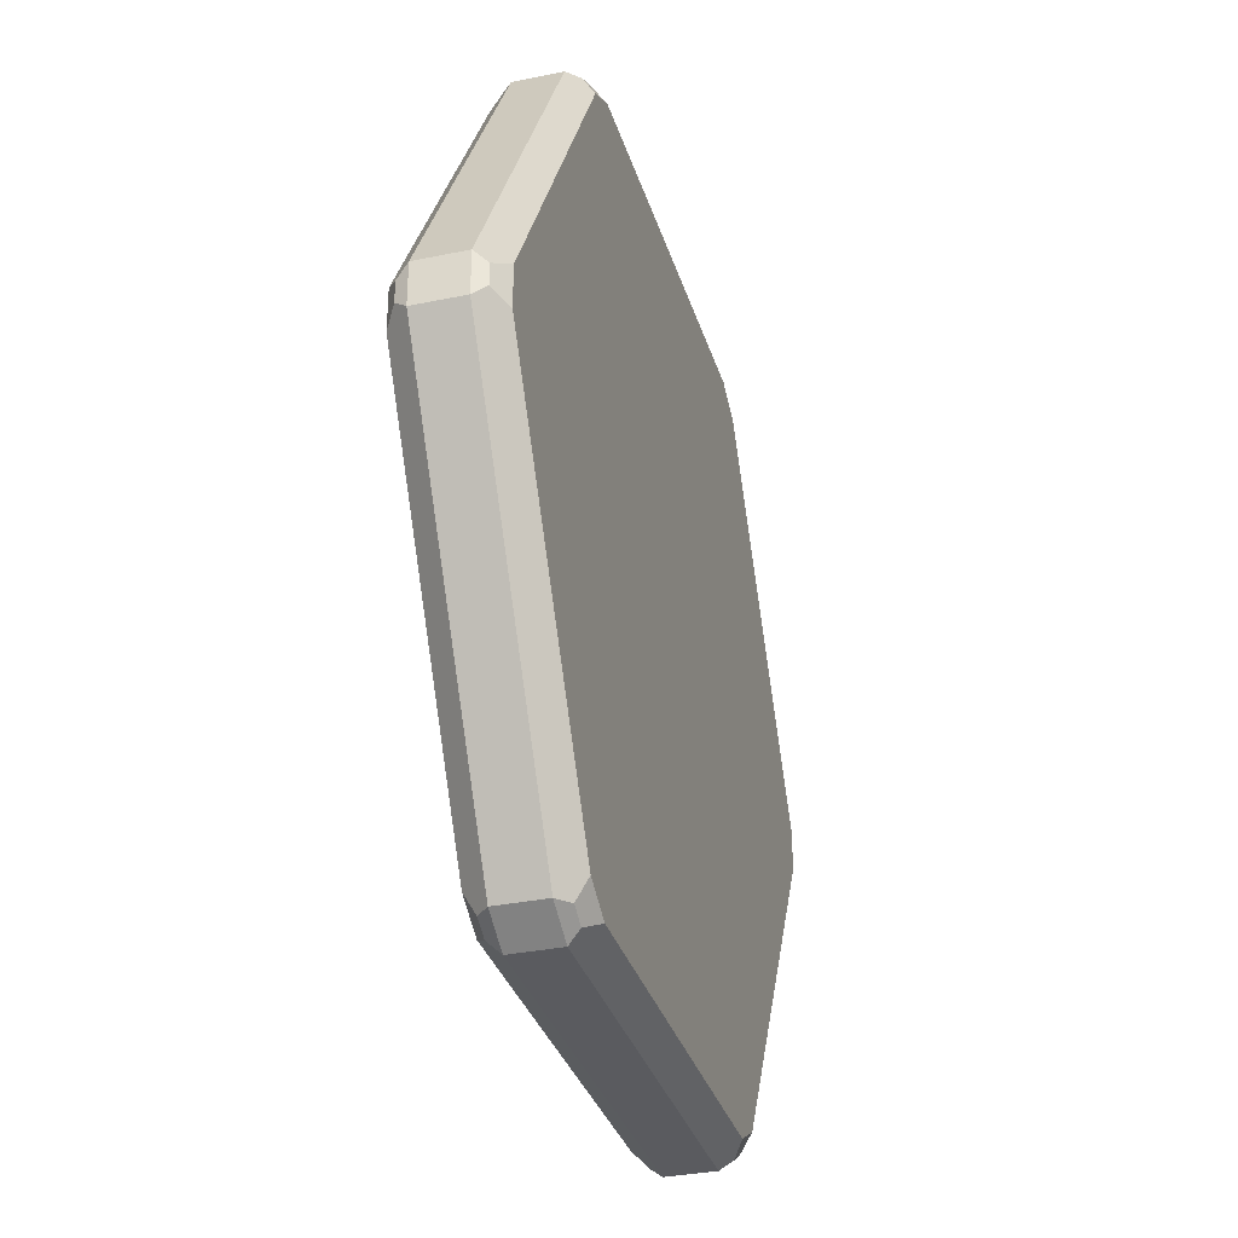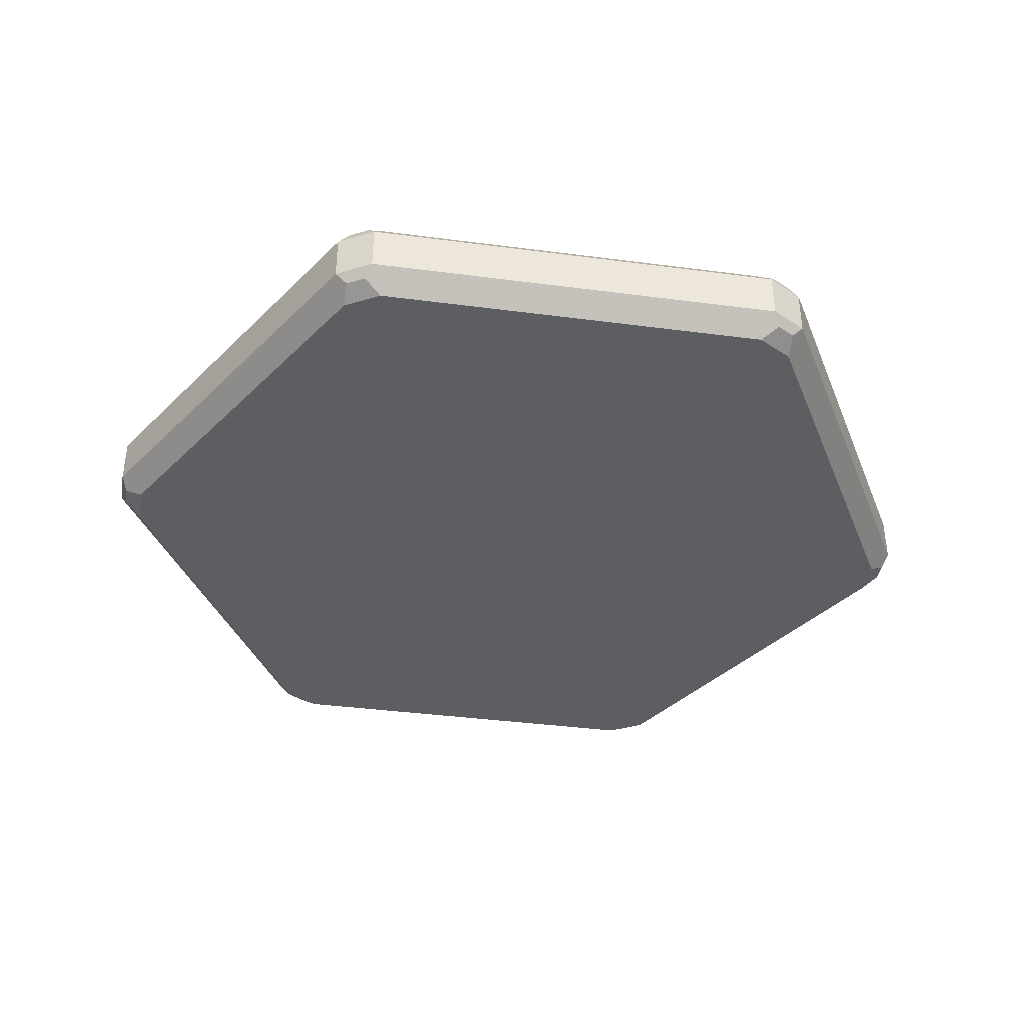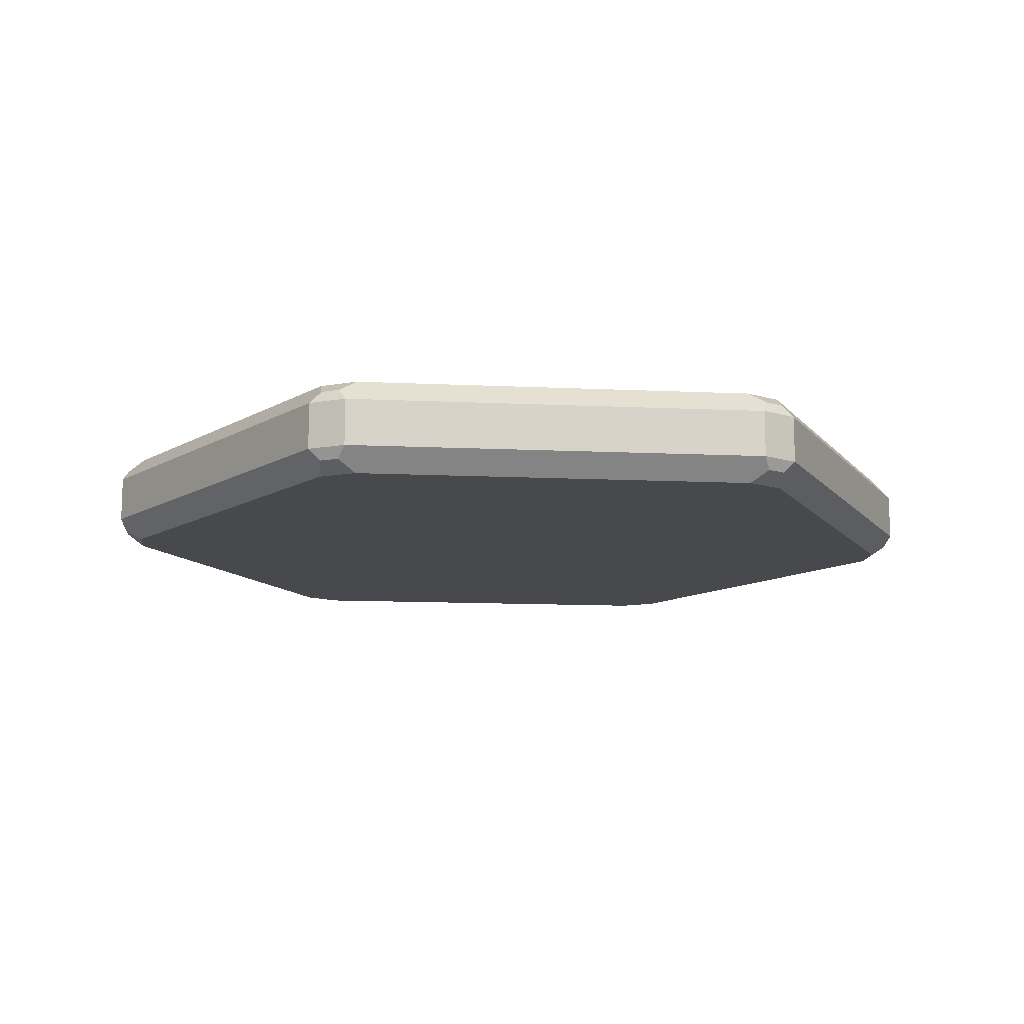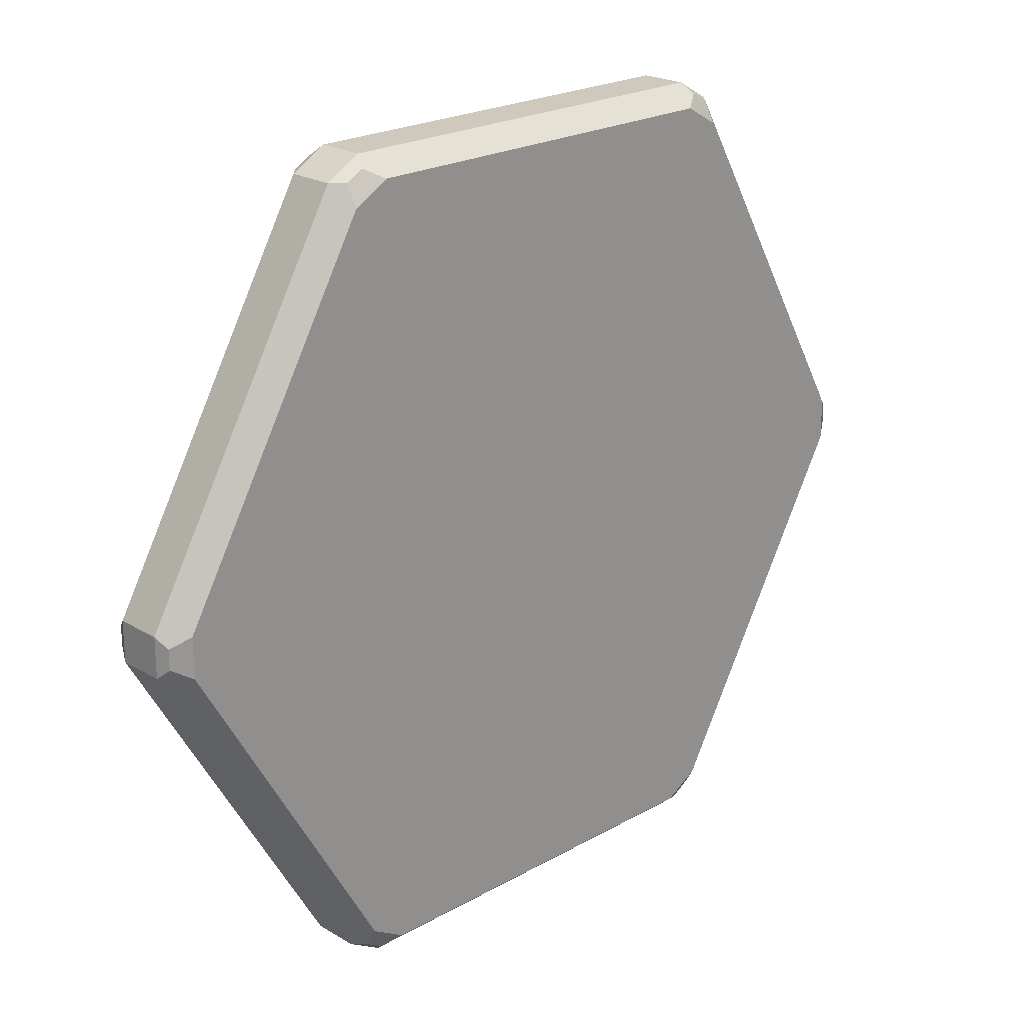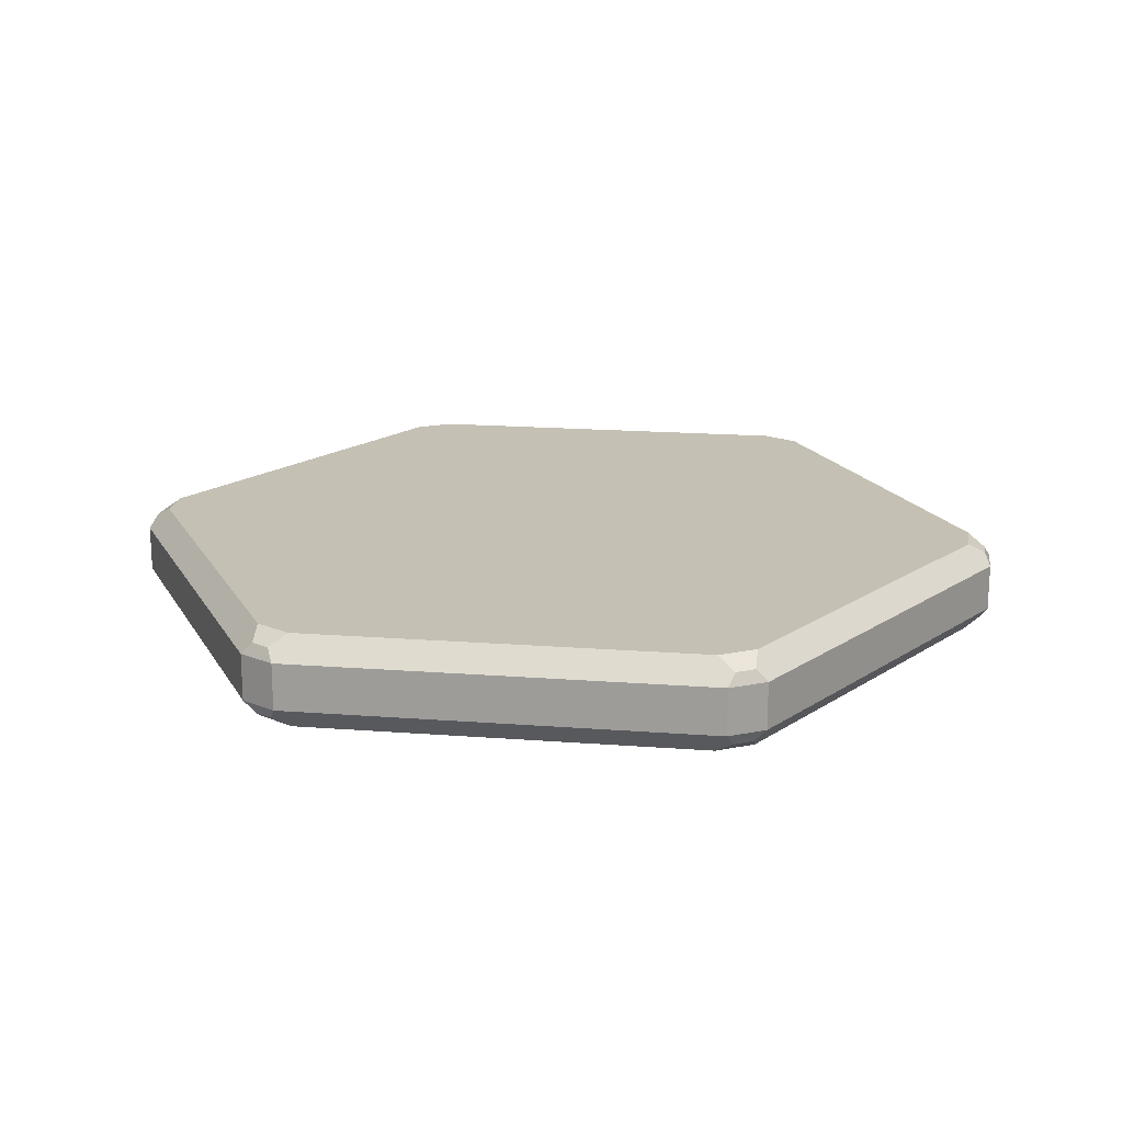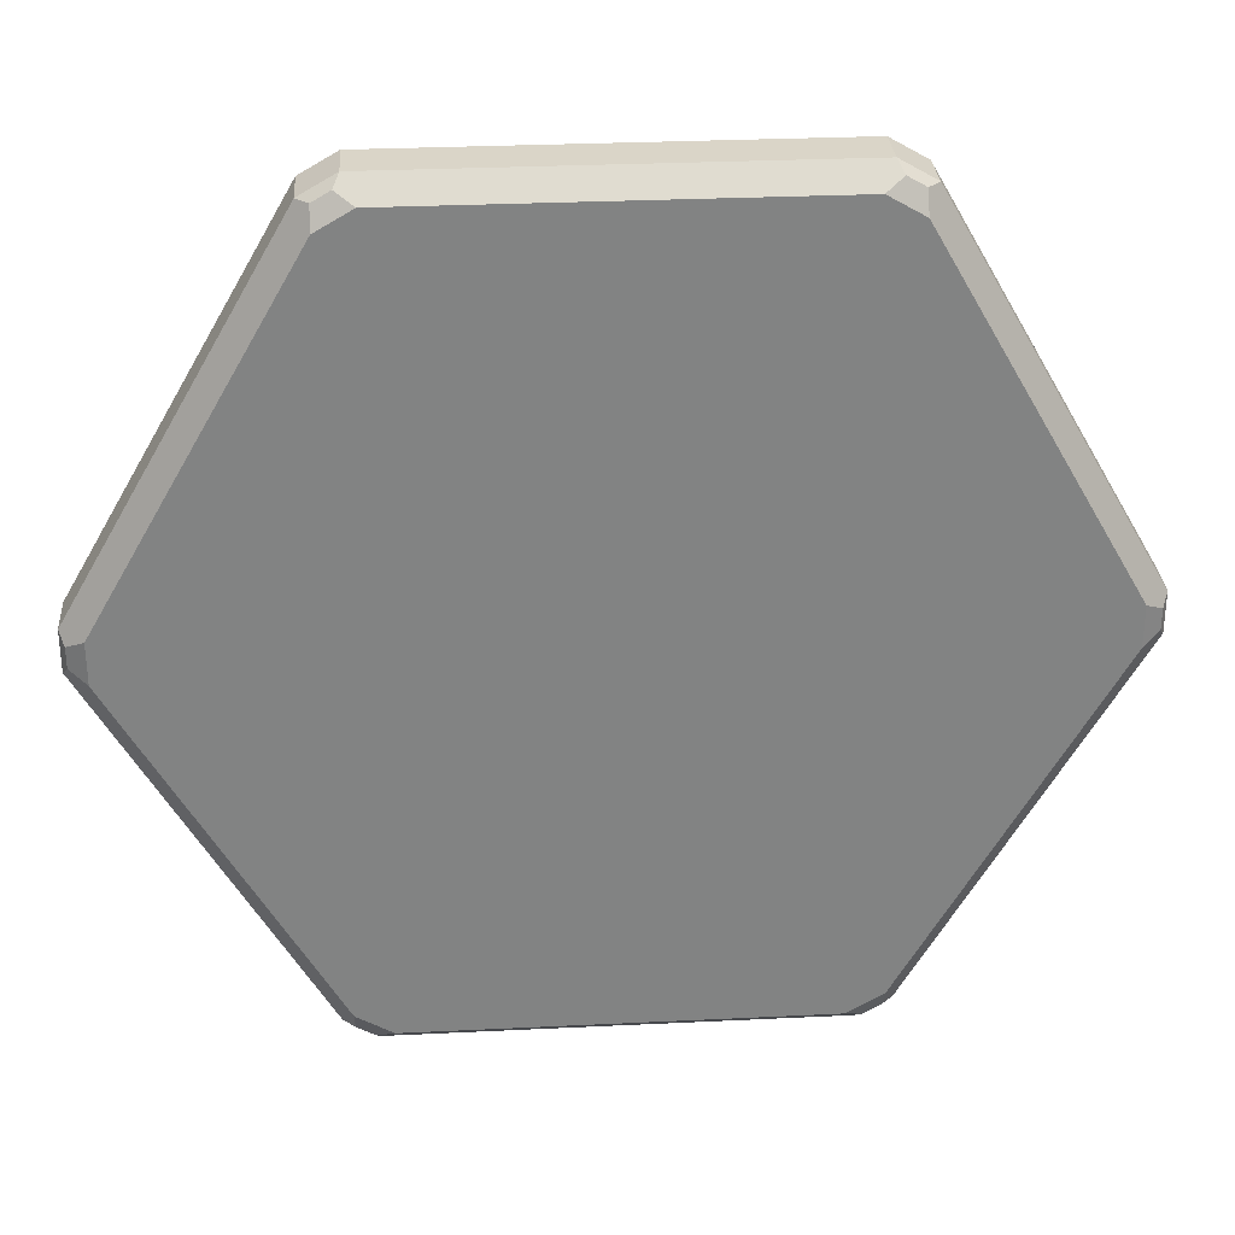
<metadata>
{"format":"obj","ext":"obj","renderer":"f3d","projection":"perspective","resolution":1024,"background":"white","views":[{"elev":-33.0,"azim":-74.0,"up":"+Z"},{"elev":-38.4,"azim":-9.4,"up":"+Y"},{"elev":-12.0,"azim":53.6,"up":"+Y"},{"elev":22.3,"azim":-44.3,"up":"+Z"},{"elev":18.3,"azim":-51.6,"up":"+Y"},{"elev":29.4,"azim":175.9,"up":"+Z"}]}
</metadata>
<code>
o cell
g Cylinder
v -0.975 -0.05 0.0433
v -0.975 0.05 0.0433
v -0.525 -0.05 0.8227
v -0.525 0.05 0.8227
v -0.45 -0.05 0.866
v -0.45 0.05 0.866
v 0.45 -0.05 0.866
v 0.45 0.05 0.866
v 0.525 -0.05 0.8227
v 0.525 0.05 0.8227
v 0.975 -0.05 0.0433
v 0.975 0.05 0.0433
v 0.975 -0.05 -0.0433
v 0.975 0.05 -0.0433
v 0.525 -0.05 -0.8227
v 0.525 0.05 -0.8227
v 0.45 -0.05 -0.866
v 0.45 0.05 -0.866
v -0.45 -0.05 -0.866
v -0.45 0.05 -0.866
v -0.525 -0.05 -0.8227
v -0.525 0.05 -0.8227
v -0.975 -0.05 -0.0433
v -0.975 0.05 -0.0433
v -0.925 -0.1 0.0433
v -0.075 -0.1 0.0433
v -0.5 -0.1 0.7794
v -0.925 0.1 0.0433
v -0.075 0.1 0.0433
v -0.5 0.1 0.7794
v -0.425 -0.1 0.8227
v 0 -0.1 0.0866
v 0.425 -0.1 0.8227
v -0.425 0.1 0.8227
v 0 0.1 0.0866
v 0.425 0.1 0.8227
v 0.5 -0.1 0.7794
v 0.075 -0.1 0.0433
v 0.925 -0.1 0.0433
v 0.5 0.1 0.7794
v 0.075 0.1 0.0433
v 0.925 0.1 0.0433
v 0.925 -0.1 -0.0433
v 0.075 -0.1 -0.0433
v 0.5 -0.1 -0.7794
v 0.925 0.1 -0.0433
v 0.075 0.1 -0.0433
v 0.5 0.1 -0.7794
v 0.425 -0.1 -0.8227
v 1.49e-08 -0.1 -0.0866
v -0.425 -0.1 -0.8227
v 0.425 0.1 -0.8227
v 1.49e-08 0.1 -0.0866
v -0.425 0.1 -0.8227
v -0.5 -0.1 -0.7794
v -0.075 -0.1 -0.0433
v -0.925 -0.1 -0.0433
v -0.5 0.1 -0.7794
v -0.075 0.1 -0.0433
v -0.925 0.1 -0.0433
v 0 0.1 0
v 0 -0.1 0
v 0.4625 0.075 -0.8444
v -0.4625 0.075 -0.8444
v 0.9625 0.075 -0.02165
v 0.5 0.075 -0.8227
v -0.4625 -0.075 -0.8444
v 0.4625 -0.075 -0.8444
v 0.5 -0.075 -0.8227
v 0.9625 -0.075 -0.02165
v -0.5 0.075 -0.8227
v -0.9625 0.075 -0.02165
v -0.9625 -0.075 -0.02165
v -0.5 -0.075 -0.8227
v -0.5 -0.075 0.8227
v -0.9625 -0.075 0.02165
v -0.9625 0.075 0.02165
v -0.5 0.075 0.8227
v -0.4625 0.075 0.8444
v 0.4625 0.075 0.8444
v 0.4625 -0.075 0.8444
v -0.4625 -0.075 0.8444
v 0.5 0.075 0.8227
v 0.9625 0.075 0.02165
v 0.9625 -0.075 0.02165
v 0.5 -0.075 0.8227
v 0.4844 0.0625 -0.839
v 0.4844 -0.0625 -0.839
v -0.4844 0.0625 -0.839
v -0.4844 -0.0625 -0.839
v -0.9688 -0.0625 0
v -0.9688 0.0625 0
v -0.4844 0.0625 0.839
v -0.4844 -0.0625 0.839
v 0.4844 0.0625 0.839
v 0.4844 -0.0625 0.839
v 0.9688 0.0625 -5.96e-08
v 0.9688 -0.0625 -5.96e-08
f 25 26 27
f 31 32 33
f 37 38 39
f 43 44 45
f 49 50 51
f 55 56 57
f 30 29 28
f 36 35 34
f 42 41 40
f 48 47 46
f 54 53 52
f 60 59 58
f 35 61 29
f 41 61 35
f 47 61 41
f 53 61 47
f 59 61 53
f 29 61 59
f 50 62 56
f 44 62 50
f 38 62 44
f 32 62 38
f 26 62 32
f 56 62 26
f 54 20 64
f 18 20 54
f 18 54 52
f 63 18 52
f 48 16 66
f 48 14 16
f 46 14 48
f 65 14 46
f 51 67 19
f 17 51 19
f 17 49 51
f 68 49 17
f 43 13 70
f 45 13 43
f 45 15 13
f 45 69 15
f 72 60 24
f 24 60 22
f 58 71 22
f 60 58 22
f 21 55 57
f 21 74 55
f 23 21 57
f 23 57 73
f 75 3 27
f 1 76 25
f 27 1 25
f 27 3 1
f 28 77 2
f 28 2 4
f 4 30 28
f 4 78 30
f 36 8 80
f 36 34 8
f 34 6 8
f 79 6 34
f 7 33 81
f 31 33 7
f 5 31 7
f 5 82 31
f 40 83 10
f 40 10 12
f 12 42 40
f 12 84 42
f 11 9 37
f 39 11 37
f 39 85 11
f 37 9 86
f 18 87 16
f 63 87 18
f 66 87 63
f 16 87 66
f 15 88 17
f 69 88 15
f 68 88 69
f 17 88 68
f 22 89 20
f 71 89 22
f 64 89 71
f 20 89 64
f 19 90 21
f 67 90 19
f 74 90 67
f 21 90 74
f 23 91 1
f 73 91 23
f 76 91 73
f 1 91 76
f 2 92 24
f 77 92 2
f 72 92 77
f 24 92 72
f 6 93 4
f 79 93 6
f 78 93 79
f 4 93 78
f 3 94 5
f 75 94 3
f 82 94 75
f 5 94 82
f 10 95 8
f 83 95 10
f 80 95 83
f 8 95 80
f 7 96 9
f 81 96 7
f 86 96 81
f 9 96 86
f 14 97 12
f 65 97 14
f 84 97 65
f 12 97 84
f 11 98 13
f 85 98 11
f 70 98 85
f 13 98 70
f 4 2 1
f 1 3 4
f 8 6 5
f 5 7 8
f 12 10 9
f 9 11 12
f 16 14 13
f 13 15 16
f 20 18 17
f 17 19 20
f 24 22 21
f 21 23 24
f 35 29 30
f 30 34 35
f 41 35 36
f 36 40 41
f 60 28 29
f 29 59 60
f 59 53 54
f 54 58 59
f 53 47 48
f 48 52 53
f 47 41 42
f 42 46 47
f 55 51 50
f 50 56 55
f 49 45 44
f 44 50 49
f 43 39 38
f 38 44 43
f 37 33 32
f 32 38 37
f 31 27 26
f 26 32 31
f 56 26 25
f 25 57 56
f 18 16 15
f 15 17 18
f 22 20 19
f 19 21 22
f 23 1 2
f 2 24 23
f 6 4 3
f 3 5 6
f 10 8 7
f 7 9 10
f 14 12 11
f 11 13 14
f 66 63 52
f 52 48 66
f 68 69 45
f 45 49 68
f 54 64 71
f 71 58 54
f 74 67 51
f 51 55 74
f 73 57 25
f 25 76 73
f 60 72 77
f 77 28 60
f 34 30 78
f 78 79 34
f 27 31 82
f 82 75 27
f 83 40 36
f 36 80 83
f 37 86 81
f 81 33 37
f 84 65 46
f 46 42 84
f 85 39 43
f 43 70 85

</code>
